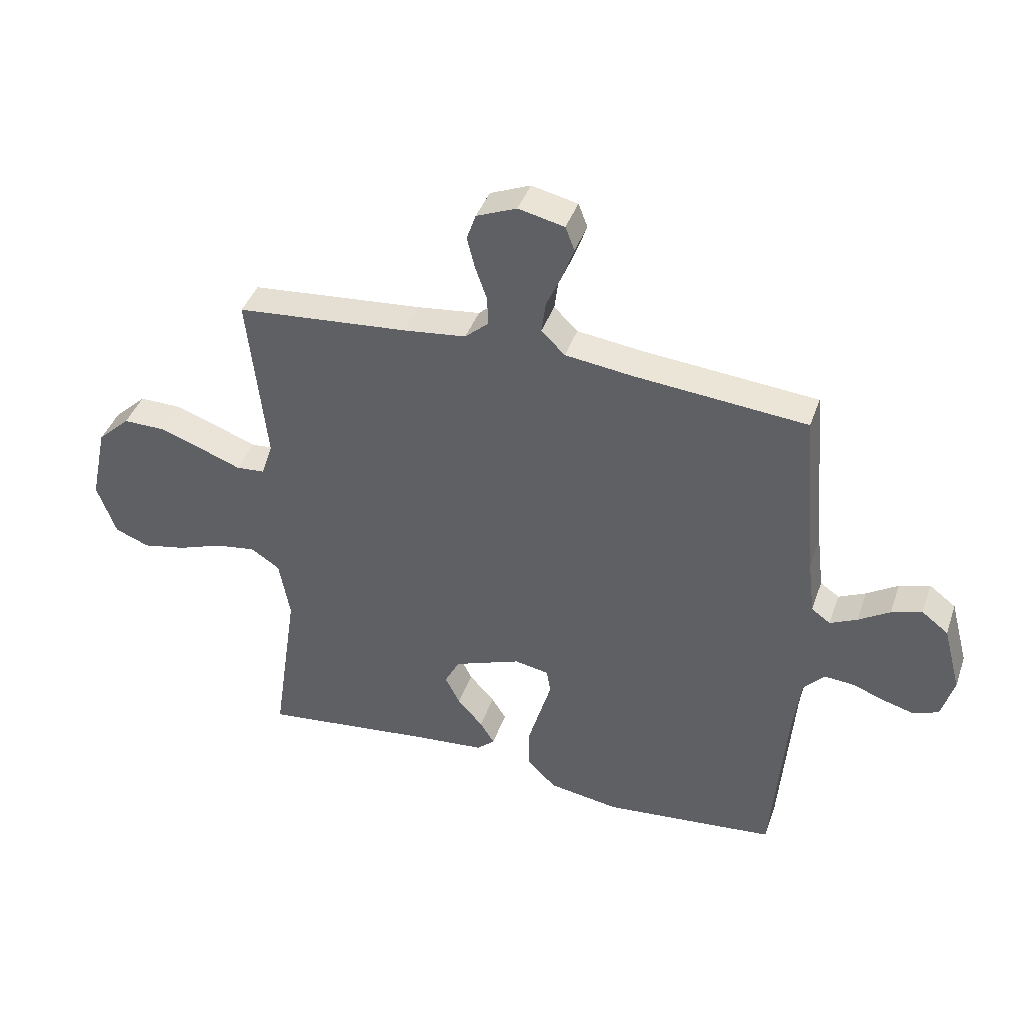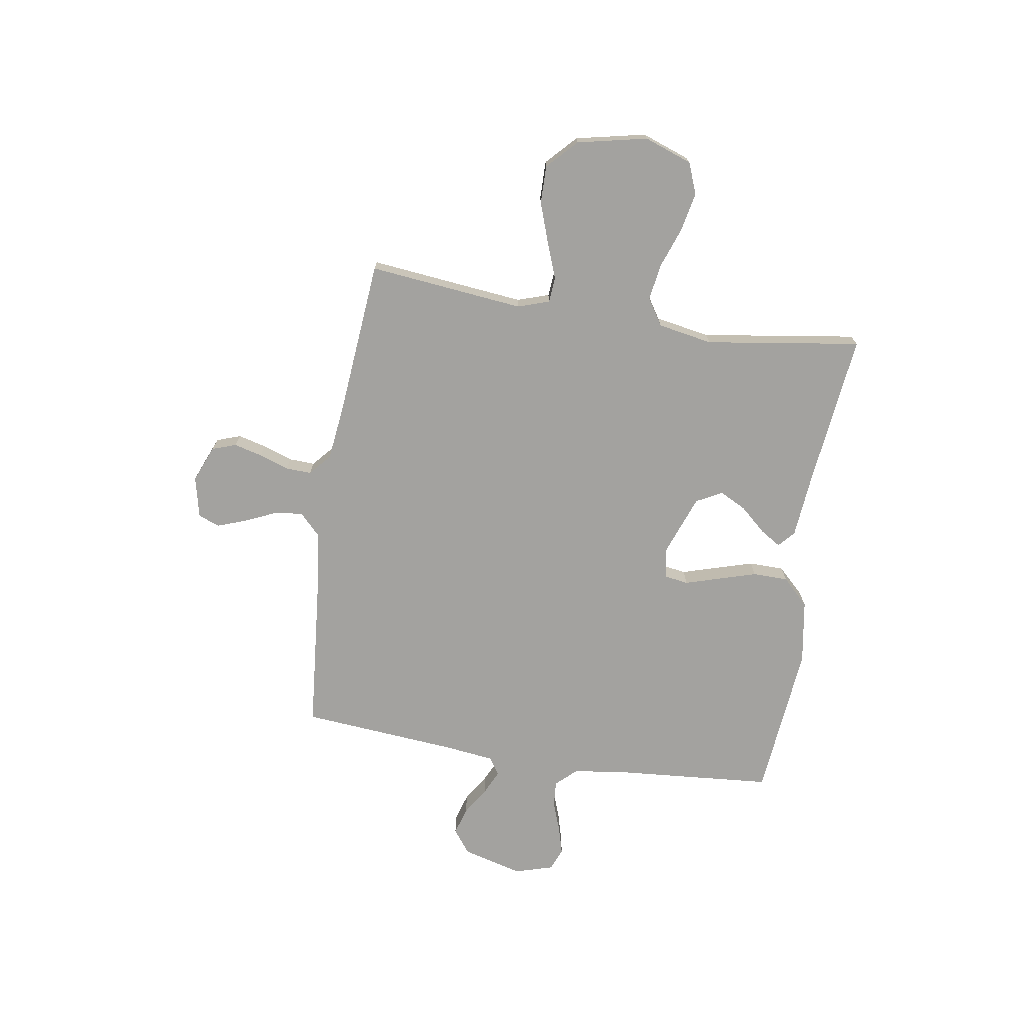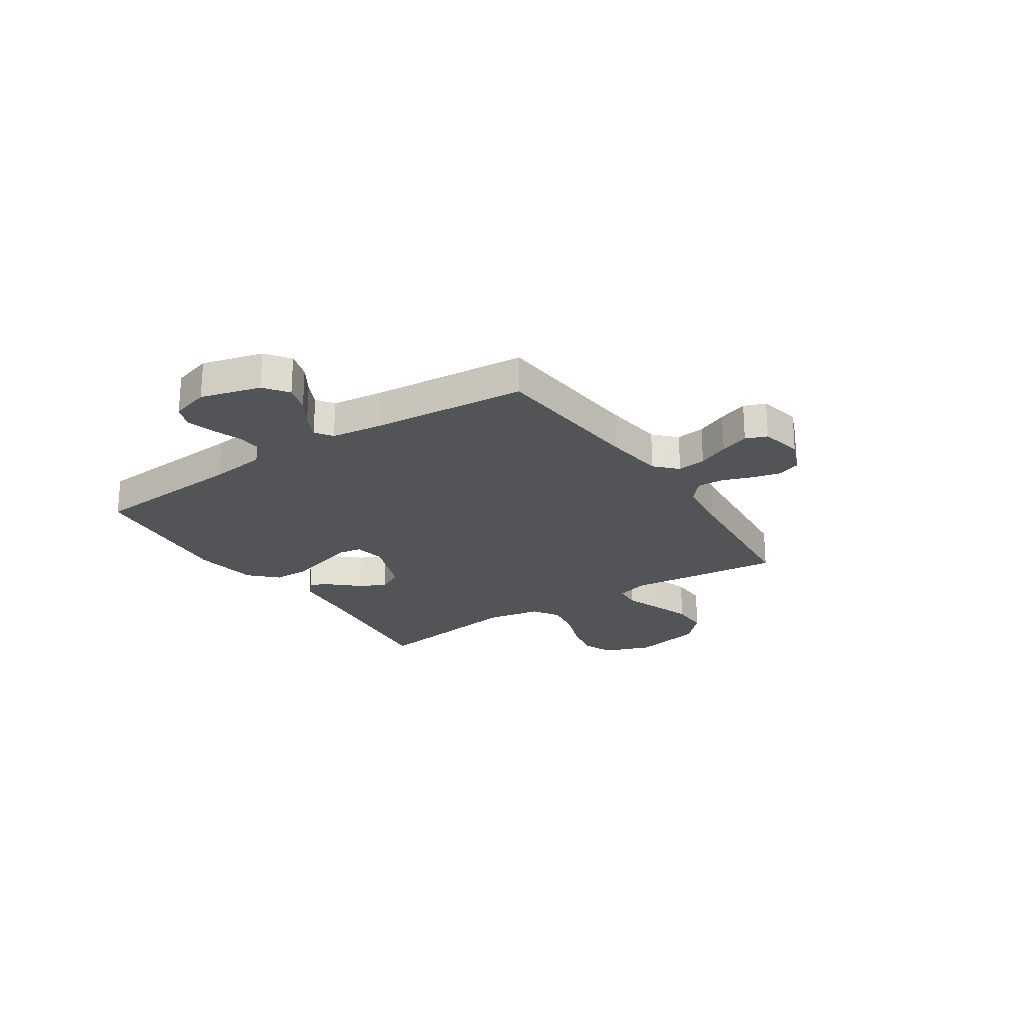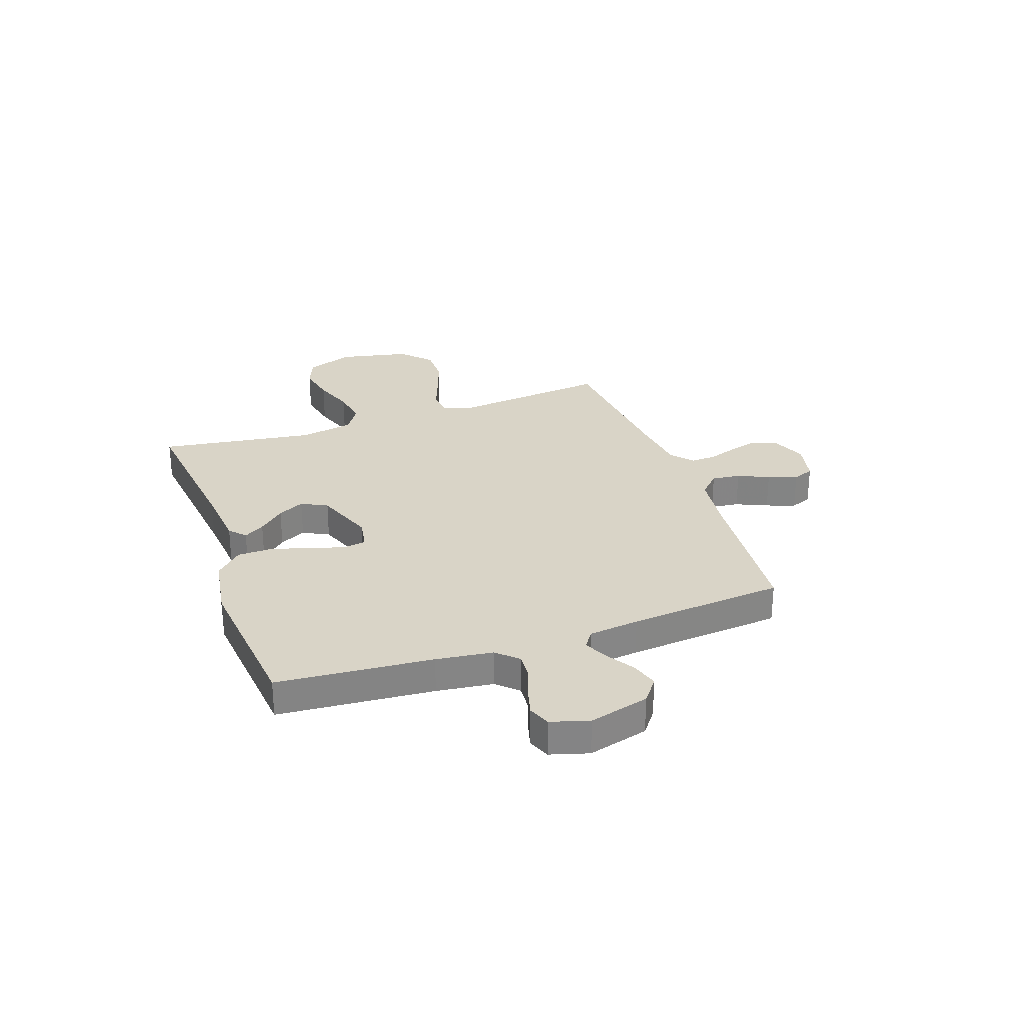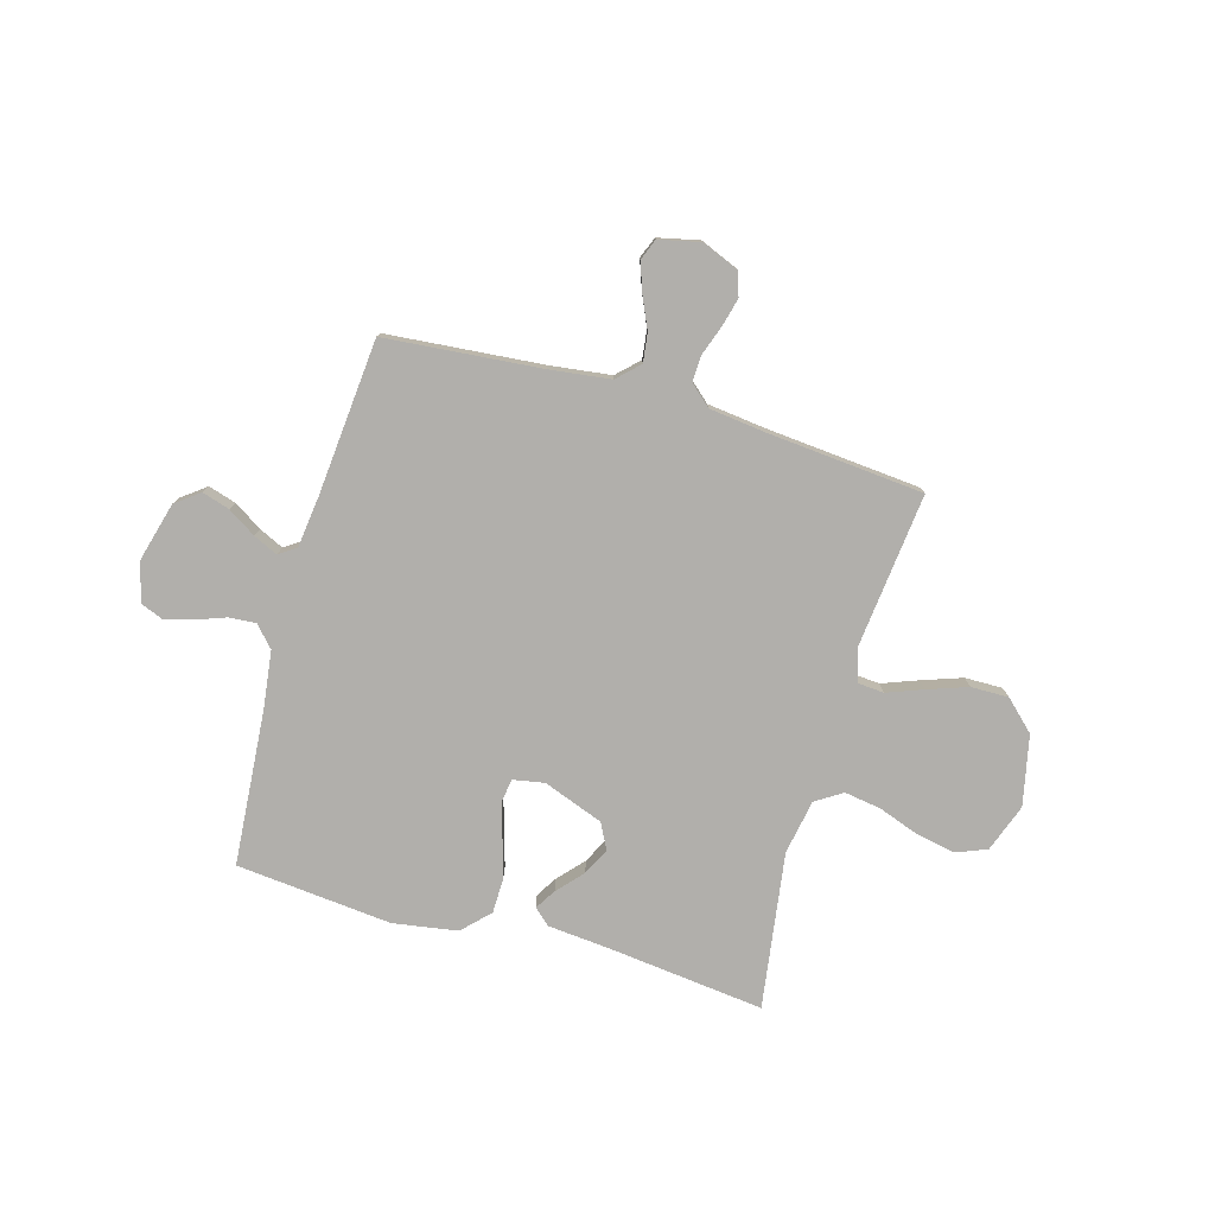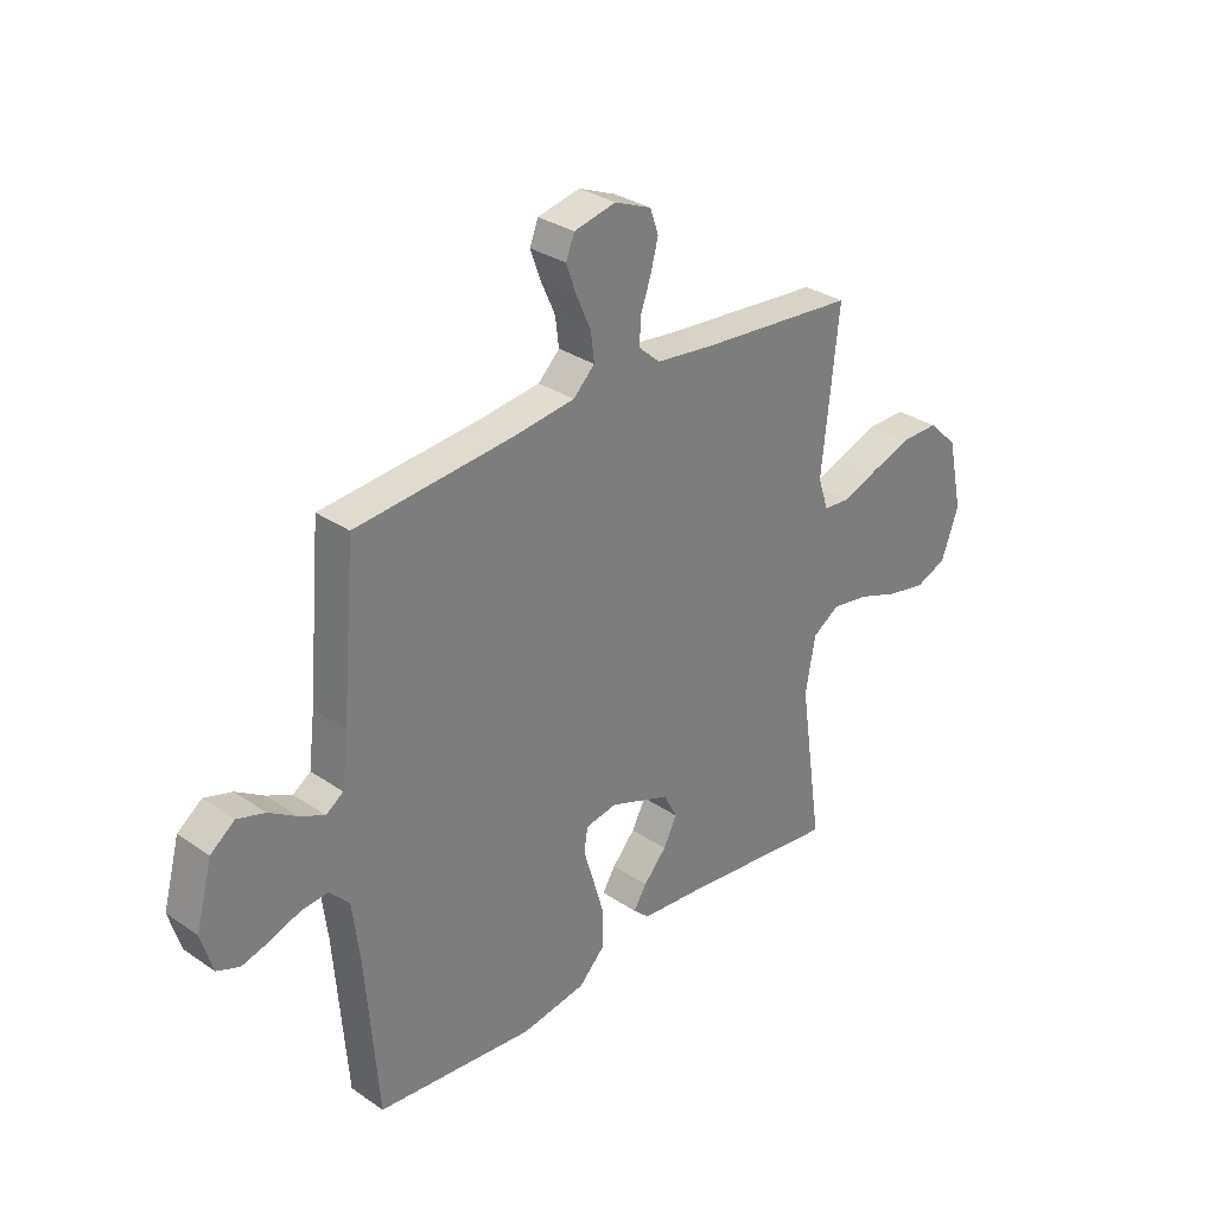
<metadata>
{"format":"obj","ext":"obj","renderer":"f3d","projection":"perspective","resolution":1024,"background":"white","views":[{"elev":41.0,"azim":-161.5,"up":"+Z"},{"elev":-72.5,"azim":81.0,"up":"+Y"},{"elev":-23.5,"azim":-56.6,"up":"+Y"},{"elev":28.7,"azim":-109.4,"up":"+Y"},{"elev":-78.2,"azim":-16.0,"up":"+Y"},{"elev":31.2,"azim":-45.8,"up":"+Z"}]}
</metadata>
<code>
v 0.5 0.07 -0.5
v 0.2 0.07 -0.466
v 0.078 0.07 -0.455
v 0.047 0.07 -0.427
v 0.072 0.07 -0.387
v 0.116 0.07 -0.338
v 0.142 0.07 -0.287
v 0.116 0.07 -0.237
v 0 0.07 -0.194
v -0.06 0.07 -0.205
v -0.067 0.07 -0.25
v -0.047 0.07 -0.316
v -0.025 0.07 -0.39
v -0.026 0.07 -0.458
v -0.076 0.07 -0.509
v -0.2 0.07 -0.529
v -0.5 0.07 -0.5
v -0.524 0.07 -0.2
v -0.538 0.07 -0.091
v -0.575 0.07 -0.051
v -0.626 0.07 -0.055
v -0.683 0.07 -0.076
v -0.737 0.07 -0.091
v -0.78 0.07 -0.074
v -0.802 0.07 0
v -0.771 0.07 0.116
v -0.725 0.07 0.151
v -0.672 0.07 0.135
v -0.618 0.07 0.101
v -0.571 0.07 0.079
v -0.538 0.07 0.102
v -0.526 0.07 0.2
v -0.5 0.07 0.5
v -0.2 0.07 0.527
v -0.083 0.07 0.542
v -0.042 0.07 0.582
v -0.049 0.07 0.637
v -0.076 0.07 0.697
v -0.096 0.07 0.753
v -0.08 0.07 0.794
v 0 0.07 0.812
v 0.07 0.07 0.783
v 0.086 0.07 0.737
v 0.072 0.07 0.682
v 0.052 0.07 0.625
v 0.05 0.07 0.575
v 0.091 0.07 0.539
v 0.2 0.07 0.526
v 0.5 0.07 0.5
v 0.468 0.07 0.2
v 0.488 0.07 0.139
v 0.538 0.07 0.135
v 0.607 0.07 0.161
v 0.684 0.07 0.188
v 0.757 0.07 0.189
v 0.814 0.07 0.135
v 0.843 0.07 0
v 0.81 0.07 -0.092
v 0.75 0.07 -0.116
v 0.675 0.07 -0.101
v 0.597 0.07 -0.073
v 0.526 0.07 -0.062
v 0.475 0.07 -0.095
v 0.456 0.07 -0.2
v 0.5 0 -0.5
v 0.2 0 -0.466
v 0.078 0 -0.455
v 0.047 0 -0.427
v 0.072 0 -0.387
v 0.116 0 -0.338
v 0.142 0 -0.287
v 0.116 0 -0.237
v 0 0 -0.194
v -0.06 0 -0.205
v -0.067 0 -0.25
v -0.047 0 -0.316
v -0.025 0 -0.39
v -0.026 0 -0.458
v -0.076 0 -0.509
v -0.2 0 -0.529
v -0.5 0 -0.5
v -0.524 0 -0.2
v -0.538 0 -0.091
v -0.575 0 -0.051
v -0.626 0 -0.055
v -0.683 0 -0.076
v -0.737 0 -0.091
v -0.78 0 -0.074
v -0.802 0 0
v -0.771 0 0.116
v -0.725 0 0.151
v -0.672 0 0.135
v -0.618 0 0.101
v -0.571 0 0.079
v -0.538 0 0.102
v -0.526 0 0.2
v -0.5 0 0.5
v -0.2 0 0.527
v -0.083 0 0.542
v -0.042 0 0.582
v -0.049 0 0.637
v -0.076 0 0.697
v -0.096 0 0.753
v -0.08 0 0.794
v 0 0 0.812
v 0.07 0 0.783
v 0.086 0 0.737
v 0.072 0 0.682
v 0.052 0 0.625
v 0.05 0 0.575
v 0.091 0 0.539
v 0.2 0 0.526
v 0.5 0 0.5
v 0.468 0 0.2
v 0.488 0 0.139
v 0.538 0 0.135
v 0.607 0 0.161
v 0.684 0 0.188
v 0.757 0 0.189
v 0.814 0 0.135
v 0.843 0 0
v 0.81 0 -0.092
v 0.75 0 -0.116
v 0.675 0 -0.101
v 0.597 0 -0.073
v 0.526 0 -0.062
v 0.475 0 -0.095
v 0.456 0 -0.2
f 59 60 61
f 58 59 61
f 57 58 61
f 56 57 61
f 55 56 61
f 54 55 61
f 53 54 61
f 52 53 61
f 51 52 61 62
f 50 51 62 63
f 48 49 50
f 50 63 64
f 48 50 64
f 47 48 64
f 43 44 45
f 42 43 45
f 41 42 45
f 40 41 45
f 39 40 45
f 38 39 45
f 37 38 45
f 36 37 45 46
f 64 1 2
f 47 64 2
f 46 47 2
f 36 46 2
f 35 36 2
f 27 28 29
f 26 27 29
f 25 26 29
f 24 25 29
f 23 24 29
f 22 23 29
f 21 22 29
f 20 21 29 30
f 19 20 30 31
f 16 17 18
f 15 16 18
f 14 15 18
f 13 14 18
f 12 13 18
f 11 12 18
f 19 31 32
f 18 19 32
f 11 18 32
f 10 11 32
f 4 5 6
f 3 4 6
f 2 3 6
f 2 6 7
f 35 2 7
f 34 35 7 8
f 32 33 34
f 10 32 34
f 9 10 34
f 8 9 34
f 125 124 123
f 125 123 122
f 125 122 121
f 125 121 120
f 125 120 119
f 125 119 118
f 125 118 117
f 125 117 116
f 126 125 116 115
f 127 126 115 114
f 114 113 112
f 128 127 114
f 128 114 112
f 128 112 111
f 109 108 107
f 109 107 106
f 109 106 105
f 109 105 104
f 109 104 103
f 109 103 102
f 109 102 101
f 110 109 101 100
f 66 65 128
f 66 128 111
f 66 111 110
f 66 110 100
f 66 100 99
f 93 92 91
f 93 91 90
f 93 90 89
f 93 89 88
f 93 88 87
f 93 87 86
f 93 86 85
f 94 93 85 84
f 95 94 84 83
f 82 81 80
f 82 80 79
f 82 79 78
f 82 78 77
f 82 77 76
f 82 76 75
f 96 95 83
f 96 83 82
f 96 82 75
f 96 75 74
f 70 69 68
f 70 68 67
f 70 67 66
f 71 70 66
f 71 66 99
f 72 71 99 98
f 98 97 96
f 98 96 74
f 98 74 73
f 98 73 72
f 1 65 66 2
f 2 66 67 3
f 3 67 68 4
f 4 68 69 5
f 5 69 70 6
f 6 70 71 7
f 7 71 72 8
f 8 72 73 9
f 9 73 74 10
f 10 74 75 11
f 11 75 76 12
f 12 76 77 13
f 13 77 78 14
f 14 78 79 15
f 15 79 80 16
f 16 80 81 17
f 17 81 82 18
f 18 82 83 19
f 19 83 84 20
f 20 84 85 21
f 21 85 86 22
f 22 86 87 23
f 23 87 88 24
f 24 88 89 25
f 25 89 90 26
f 26 90 91 27
f 27 91 92 28
f 28 92 93 29
f 29 93 94 30
f 30 94 95 31
f 31 95 96 32
f 32 96 97 33
f 33 97 98 34
f 34 98 99 35
f 35 99 100 36
f 36 100 101 37
f 37 101 102 38
f 38 102 103 39
f 39 103 104 40
f 40 104 105 41
f 41 105 106 42
f 42 106 107 43
f 43 107 108 44
f 44 108 109 45
f 45 109 110 46
f 46 110 111 47
f 47 111 112 48
f 48 112 113 49
f 49 113 114 50
f 50 114 115 51
f 51 115 116 52
f 52 116 117 53
f 53 117 118 54
f 54 118 119 55
f 55 119 120 56
f 56 120 121 57
f 57 121 122 58
f 58 122 123 59
f 59 123 124 60
f 60 124 125 61
f 61 125 126 62
f 62 126 127 63
f 63 127 128 64
f 64 128 65 1

</code>
